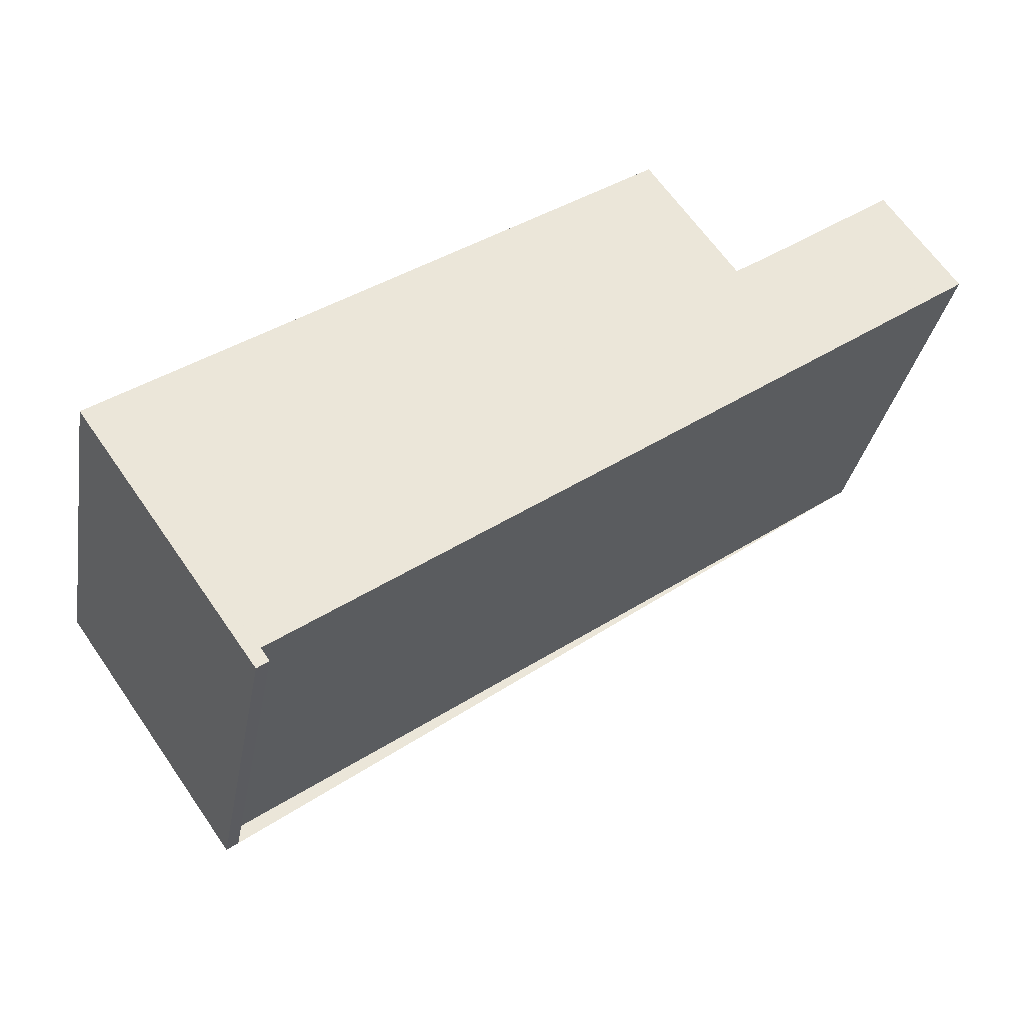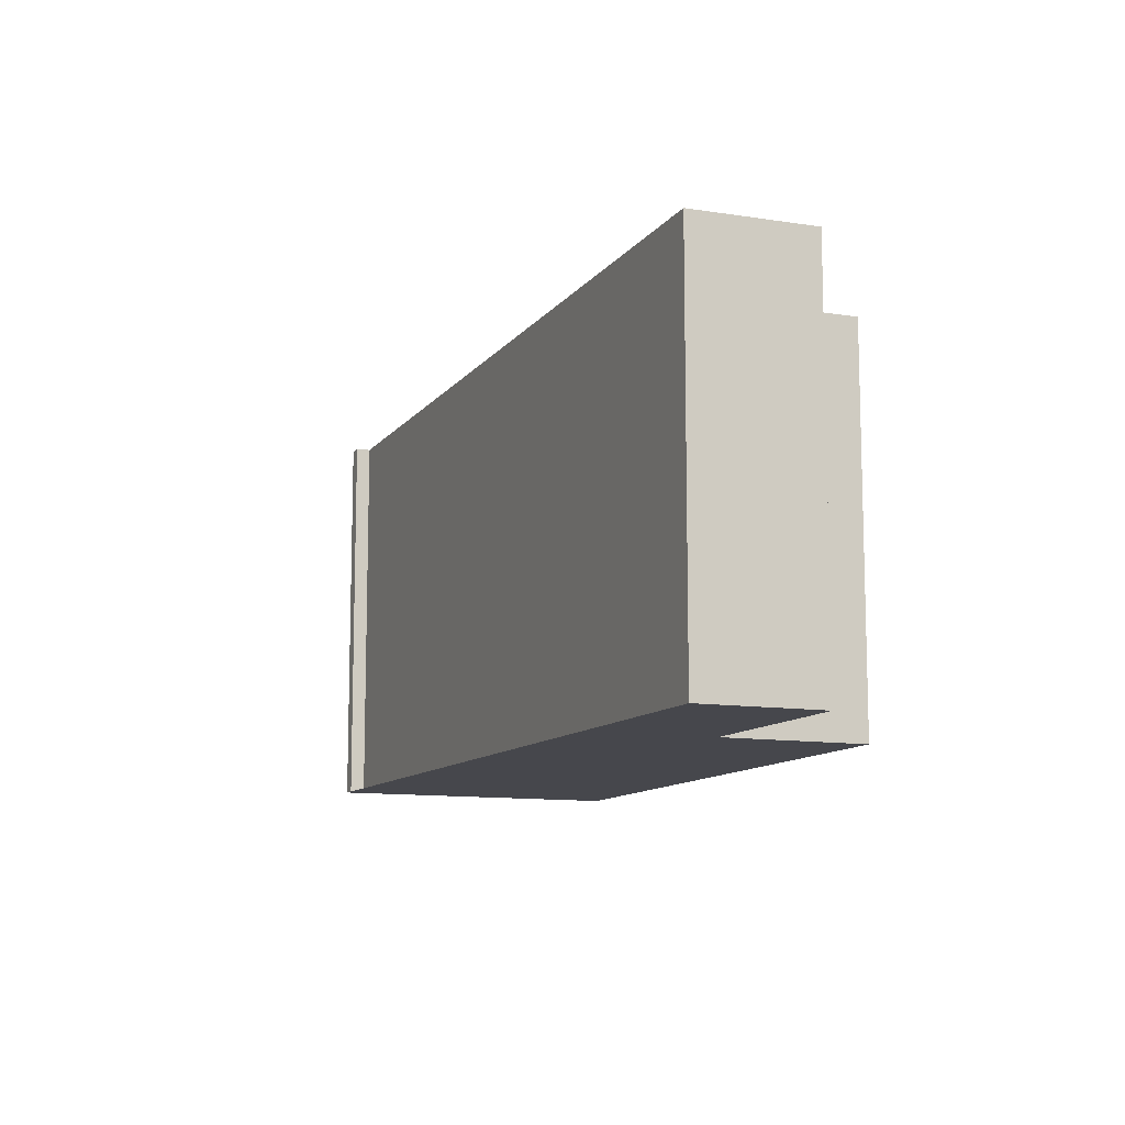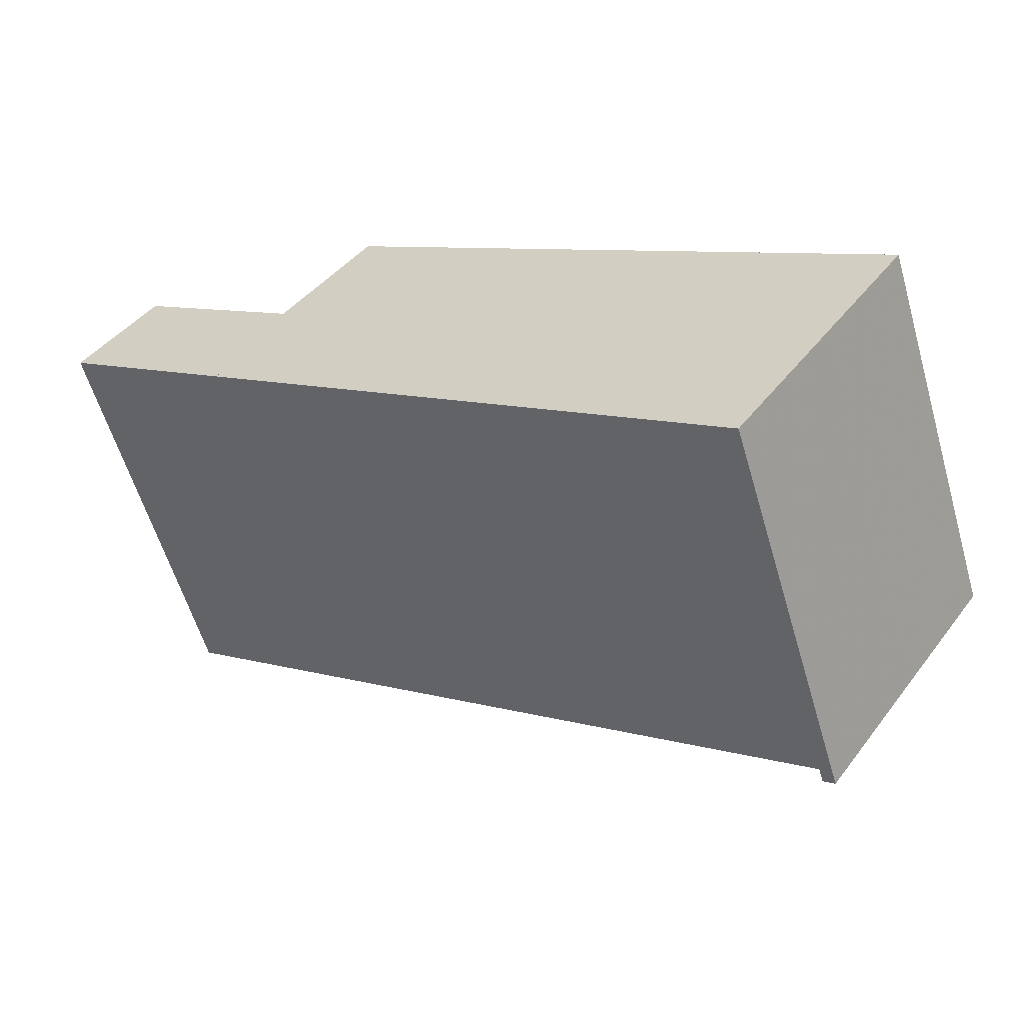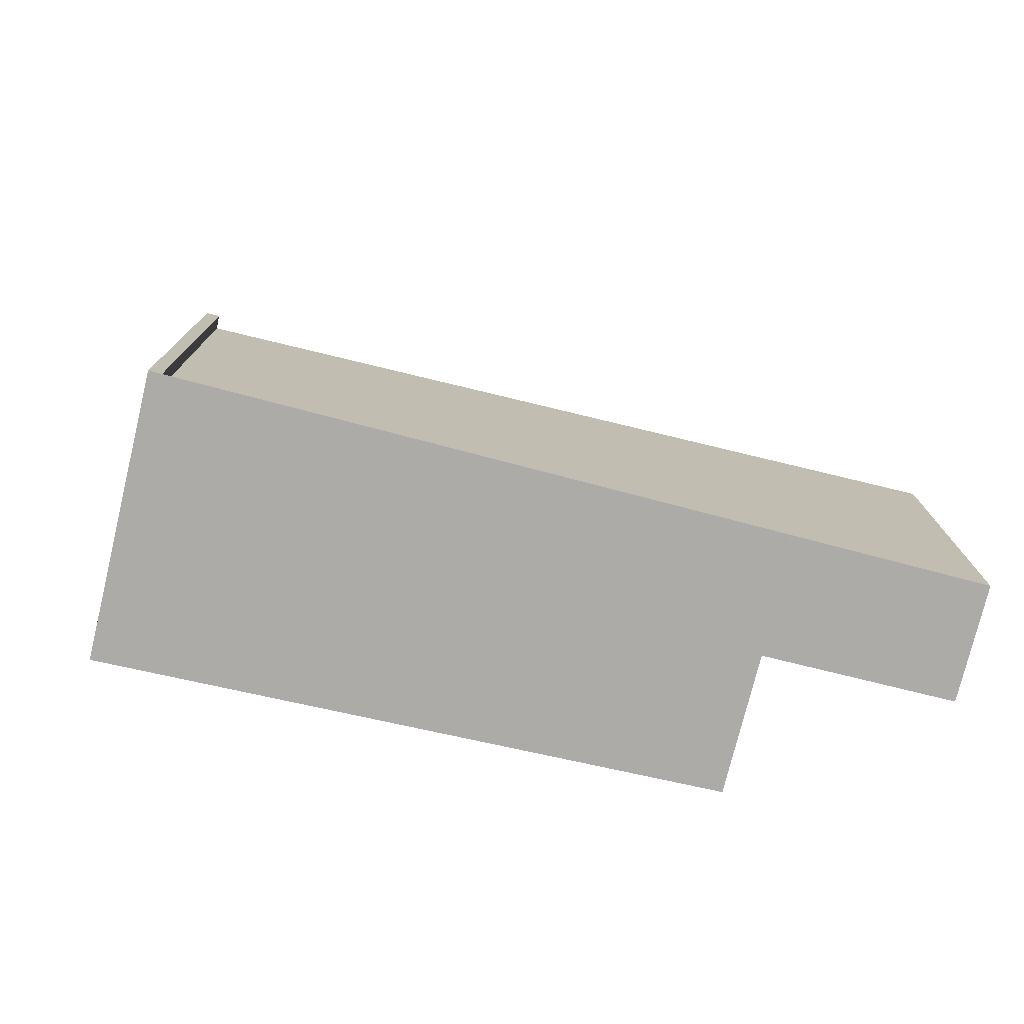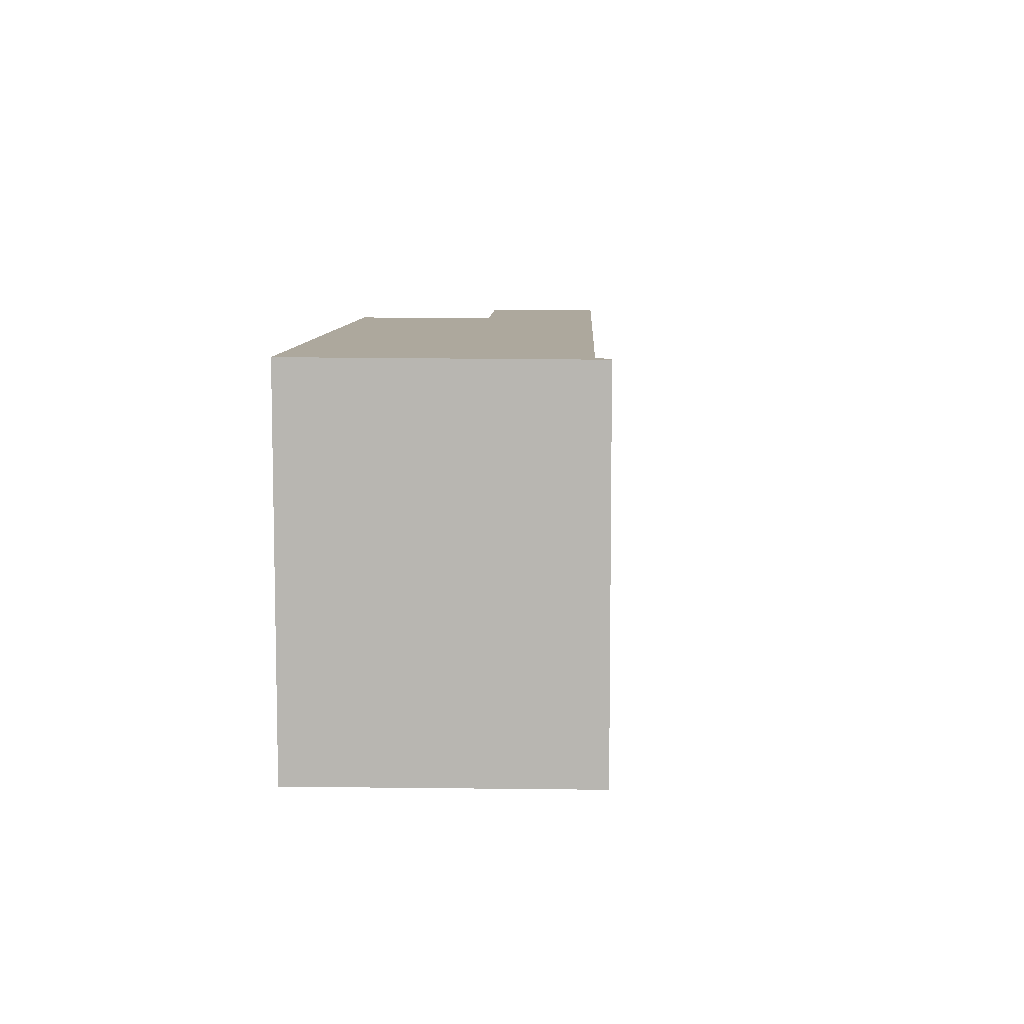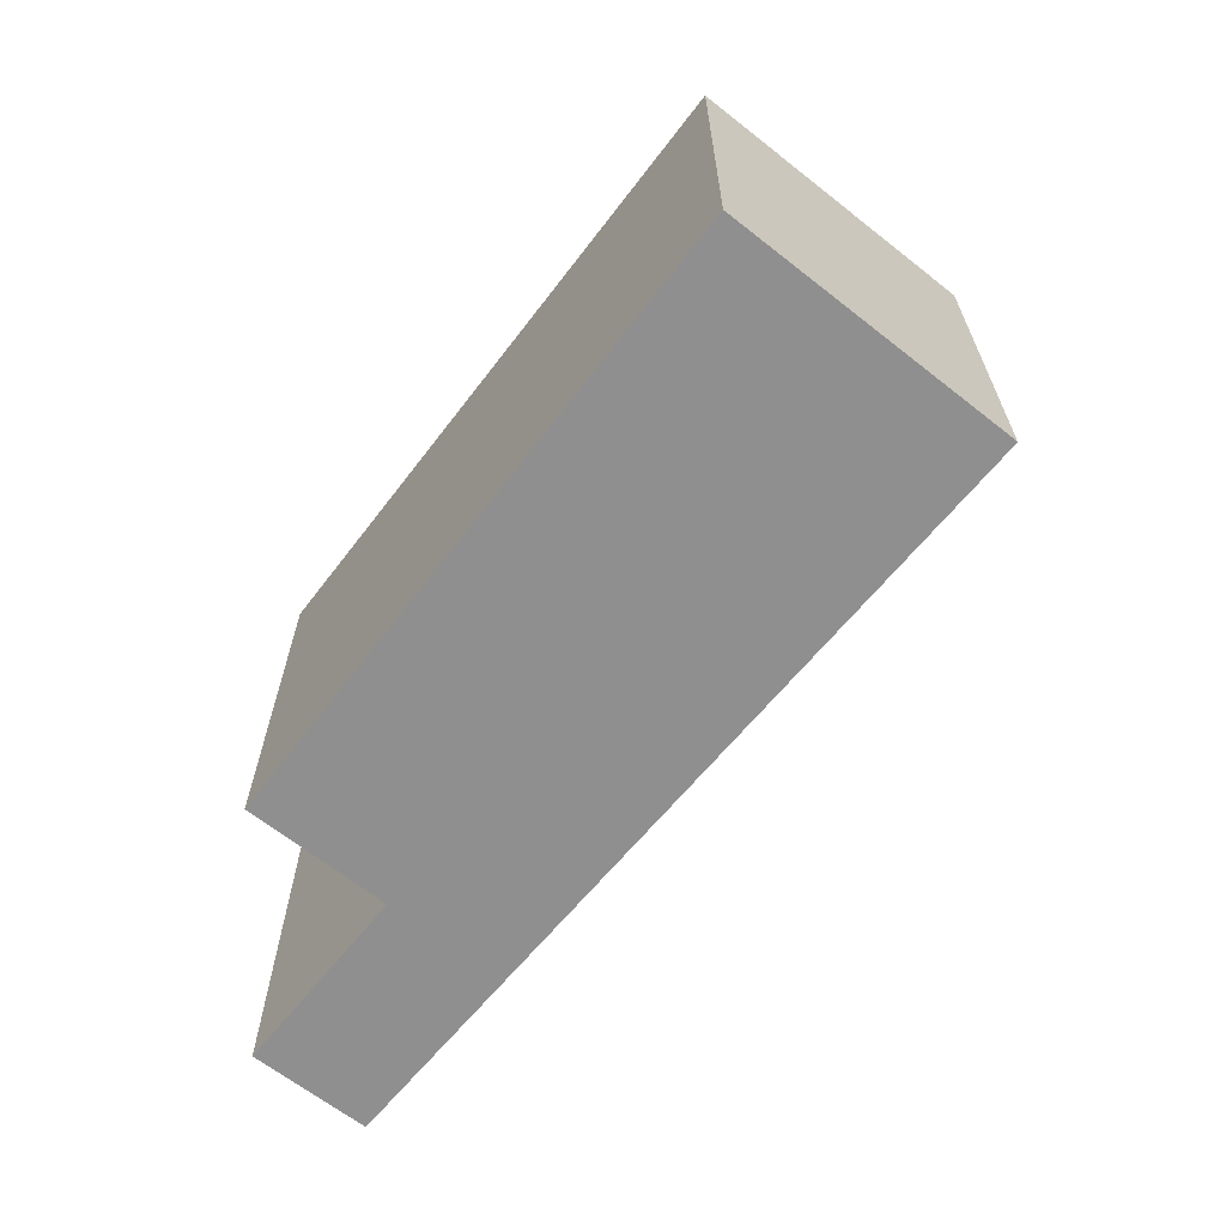
<metadata>
{"format":"obj","ext":"obj","renderer":"f3d","projection":"perspective","resolution":1024,"background":"white","views":[{"elev":-32.5,"azim":-10.1,"up":"+Y"},{"elev":-10.9,"azim":103.3,"up":"+Z"},{"elev":-59.3,"azim":-163.6,"up":"+Y"},{"elev":-76.2,"azim":21.8,"up":"+Z"},{"elev":8.1,"azim":-52.6,"up":"+Z"},{"elev":-65.4,"azim":-93.0,"up":"+Z"}]}
</metadata>
<code>
v -701.7 -1313 6.001
v -701.6 -1313 6
v -701.8 -1313 5.998
v -704.4 -1309 6.023
v -696.1 -1304 6.11
v -694.8 -1306 6.098
v -692.3 -1304 6.125
v -691.2 -1305 6.115
v -693.7 -1307 6.087
v -696.2 -1304 6.11
v -696.2 -1304 6.11
v -704.4 -1309 6.023
v -696.1 -1304 6.11
v -693.8 -1307 6.087
v -697.6 -1310 6.046
v -701.7 -1313 6.001
v -701.9 -1313 5.999
v -691.2 -1305 6.115
v -691.5 -1305 6.112
v -692.6 -1304 6.122
v -691.5 -1305 6.111
v -694.9 -1306 6.097
v -703.1 -1311 6.011
v -692.2 -1304 6.125
v -692.6 -1304 6.121
v -694.3 -1305 6.103
v -694.8 -1305 6.098
v -704.4 -1309 6.024
v -704.3 -1309 6.023
v -703 -1311 6.011
v -701.8 -1313 6
v -701.7 -1313 5.999
v -701.7 -1313 6.001
v -701.7 -1313 6.001
v -701.7 -1313 0
v -701.7 -1313 0
v -701.7 -1313 5.999
v -701.6 -1313 6
v -701.6 -1313 0
v -701.7 -1313 0
v -701.9 -1313 5.999
v -701.8 -1313 5.998
v -701.8 -1313 8.882e-16
v -701.9 -1313 8.882e-16
v -704.4 -1309 6.024
v -704.4 -1309 6.023
v -704.4 -1309 0
v -704.4 -1309 -8.882e-16
v -696.1 -1304 6.11
v -696.1 -1304 6.11
v -696.1 -1304 8.882e-16
v -696.1 -1304 8.882e-16
v -694.3 -1305 6.103
v -694.8 -1306 6.098
v -694.8 -1306 -8.882e-16
v -694.3 -1305 0
v -692.2 -1304 6.125
v -692.3 -1304 6.125
v -692.3 -1304 8.882e-16
v -692.2 -1304 -8.882e-16
v -691.5 -1305 6.111
v -691.2 -1305 6.115
v -691.2 -1305 0
v -691.5 -1305 0
v -697.6 -1310 6.046
v -693.7 -1307 6.087
v -693.7 -1307 8.882e-16
v -697.6 -1310 0
v -696.1 -1304 6.11
v -696.2 -1304 6.11
v -696.2 -1304 0
v -696.1 -1304 8.882e-16
v -704.4 -1309 6.023
v -704.4 -1309 6.023
v -704.4 -1309 8.882e-16
v -704.4 -1309 0
v -694.8 -1305 6.098
v -696.1 -1304 6.11
v -696.1 -1304 8.882e-16
v -694.8 -1305 8.882e-16
v -701.7 -1313 6.001
v -697.6 -1310 6.046
v -697.6 -1310 0
v -701.7 -1313 0
v -701.6 -1313 6
v -701.7 -1313 6.001
v -701.7 -1313 0
v -701.6 -1313 0
v -703.1 -1311 6.011
v -701.9 -1313 5.999
v -701.9 -1313 8.882e-16
v -703.1 -1311 -8.882e-16
v -691.2 -1305 6.115
v -691.2 -1305 6.115
v -691.2 -1305 0
v -691.2 -1305 0
v -692.3 -1304 6.125
v -692.6 -1304 6.122
v -692.6 -1304 -8.882e-16
v -692.3 -1304 8.882e-16
v -693.7 -1307 6.087
v -691.5 -1305 6.111
v -691.5 -1305 0
v -693.7 -1307 8.882e-16
v -704.4 -1309 6.023
v -703.1 -1311 6.011
v -703.1 -1311 -8.882e-16
v -704.4 -1309 8.882e-16
v -691.2 -1305 6.115
v -692.2 -1304 6.125
v -692.2 -1304 -8.882e-16
v -691.2 -1305 0
v -692.6 -1304 6.122
v -694.3 -1305 6.103
v -694.3 -1305 0
v -692.6 -1304 -8.882e-16
v -694.8 -1306 6.098
v -694.8 -1305 6.098
v -694.8 -1305 8.882e-16
v -694.8 -1306 -8.882e-16
v -696.2 -1304 6.11
v -704.4 -1309 6.024
v -704.4 -1309 -8.882e-16
v -696.2 -1304 0
v -701.8 -1313 5.998
v -701.7 -1313 5.999
v -701.7 -1313 0
v -701.8 -1313 8.882e-16
v -701.7 -1313 0
v -701.6 -1313 0
v -701.8 -1313 0
v -704.4 -1309 0
v -696.1 -1304 0
v -694.8 -1306 0
v -692.3 -1304 0
v -691.2 -1305 0
f 11 10 5 13
f 29 12 4 28
f 30 23 12 29
f 25 20 7 24
f 14 9 15
f 32 3 17 31
f 19 18 8 21
f 26 20 25
f 21 9 14 19
f 31 17 23 30
f 24 18 19 25
f 22 11 13 27
f 27 6 26 25 19 14 22
f 28 10 11 29
f 29 11 22 30
f 31 16 2 32
f 30 22 14 15 1 16 31
f 34 35 36 33
f 38 39 40 37
f 42 43 44 41
f 46 47 48 45
f 50 51 52 49
f 54 55 56 53
f 58 59 60 57
f 62 63 64 61
f 66 67 68 65
f 70 71 72 69
f 74 75 76 73
f 78 79 80 77
f 82 83 84 81
f 86 87 88 85
f 90 91 92 89
f 94 95 96 93
f 98 99 100 97
f 102 103 104 101
f 106 107 108 105
f 110 111 112 109
f 114 115 116 113
f 118 119 120 117
f 122 123 124 121
f 126 127 128 125
f 130 131 132 133 134 135 136 129

</code>
